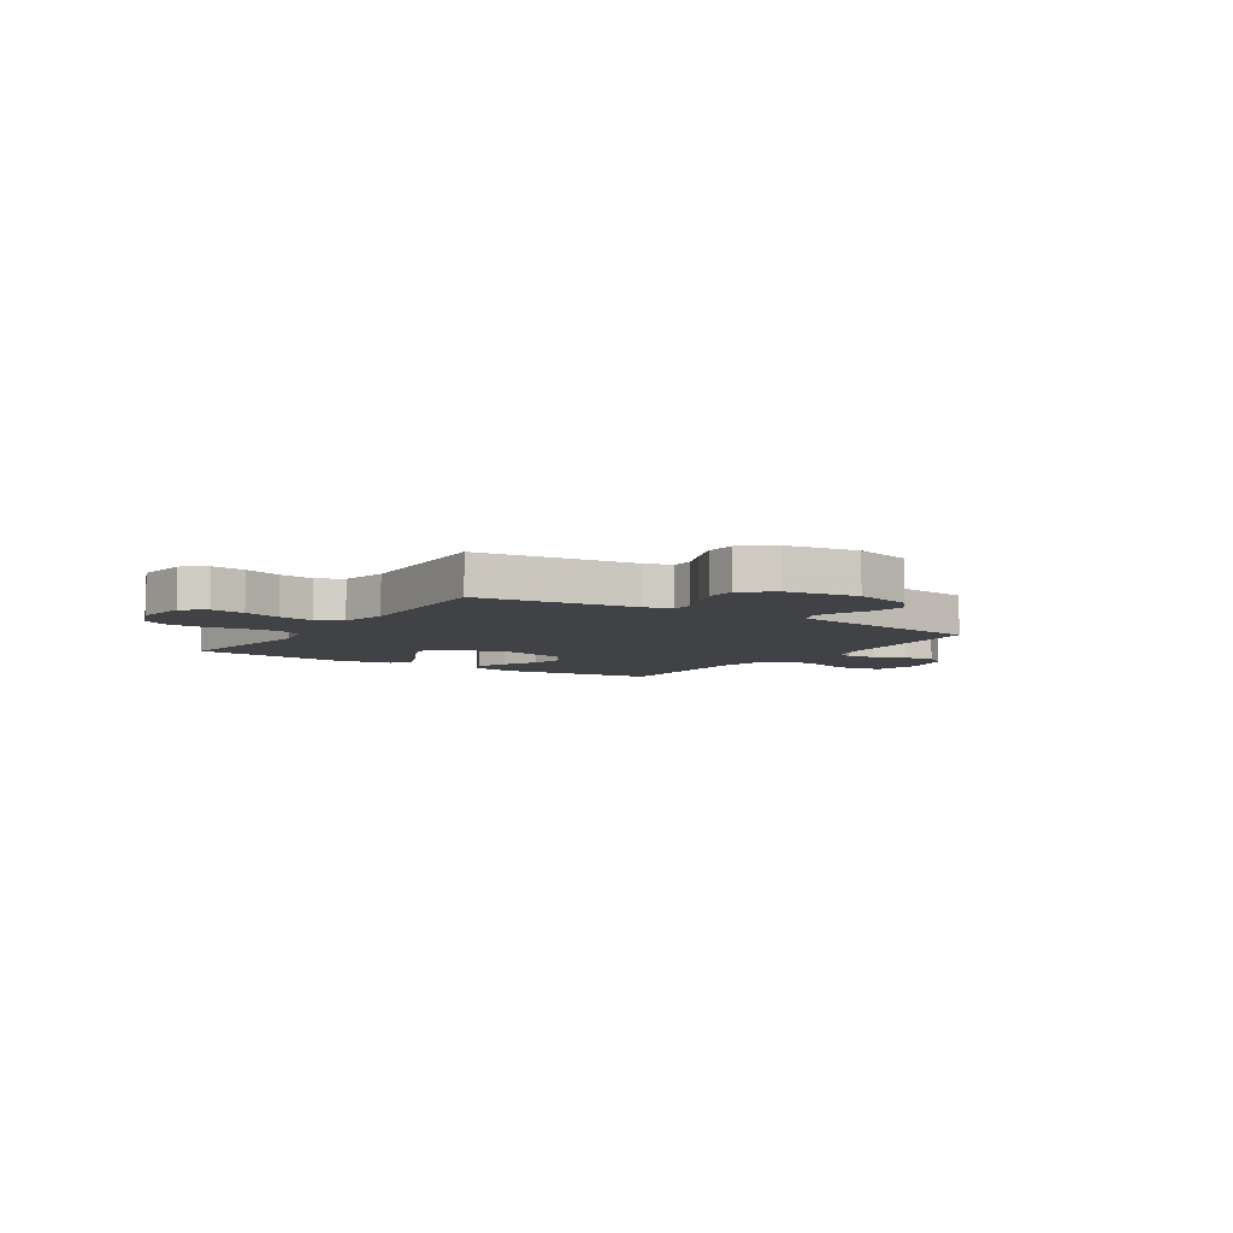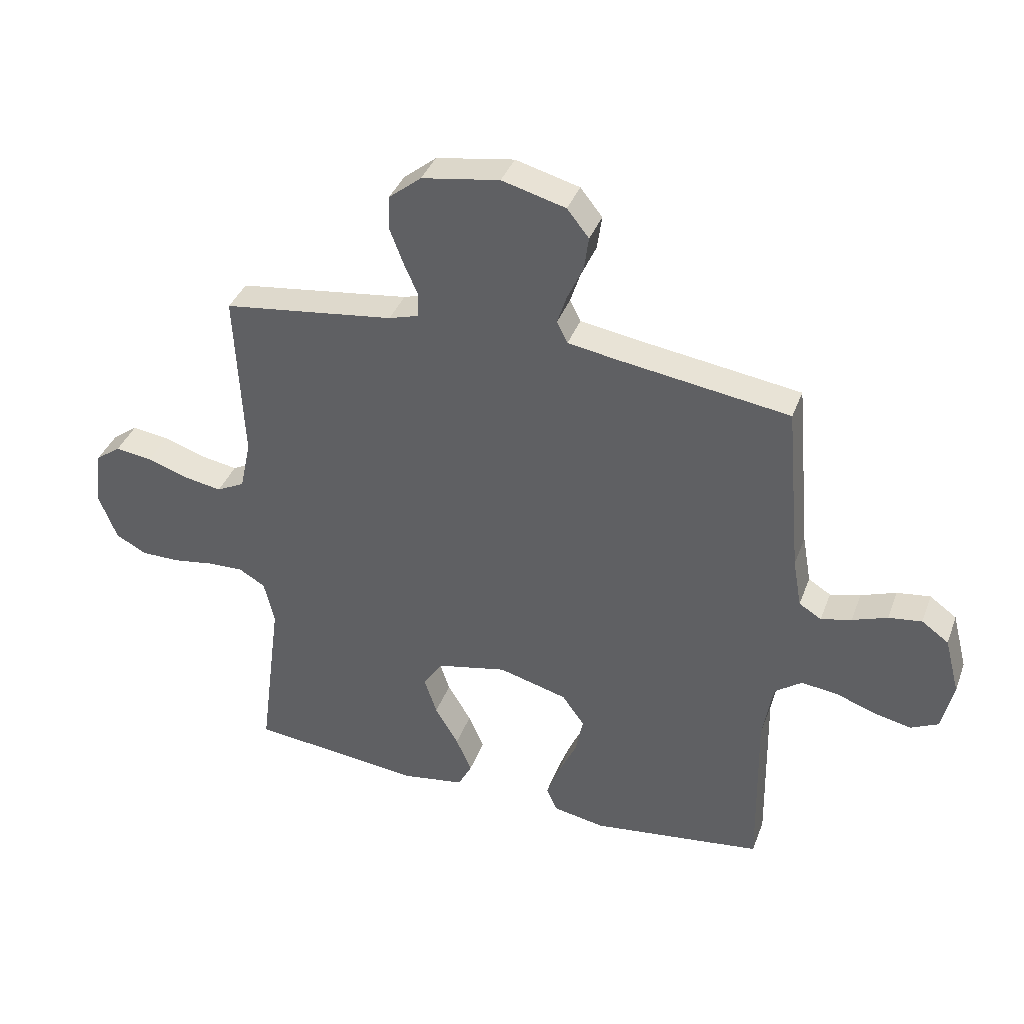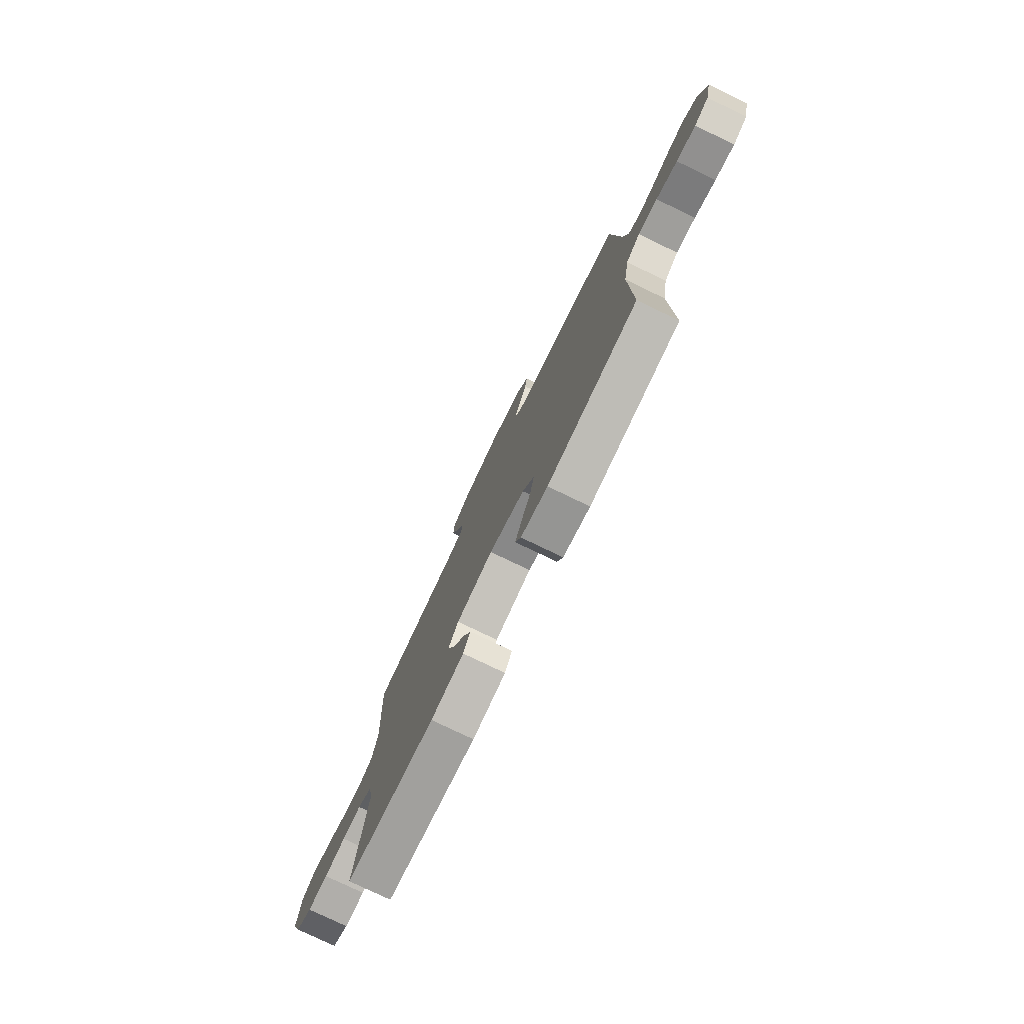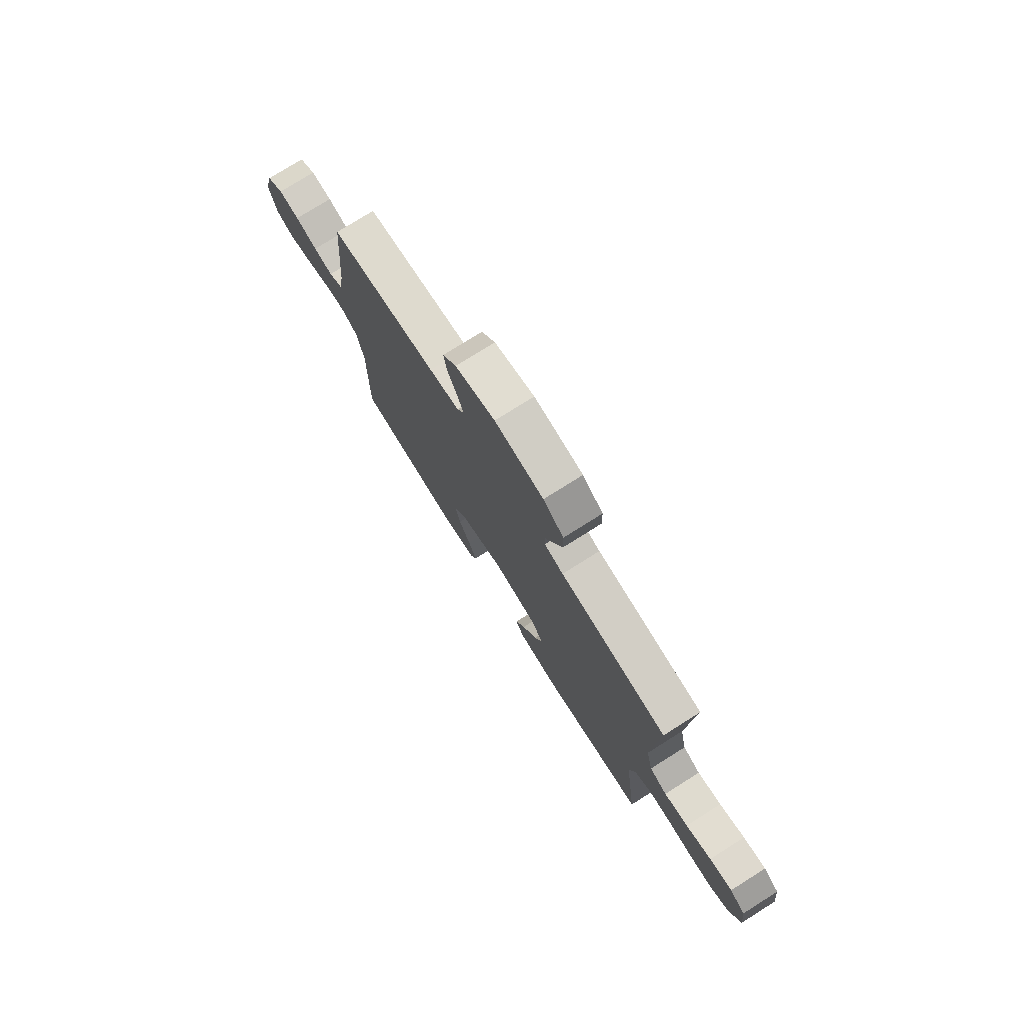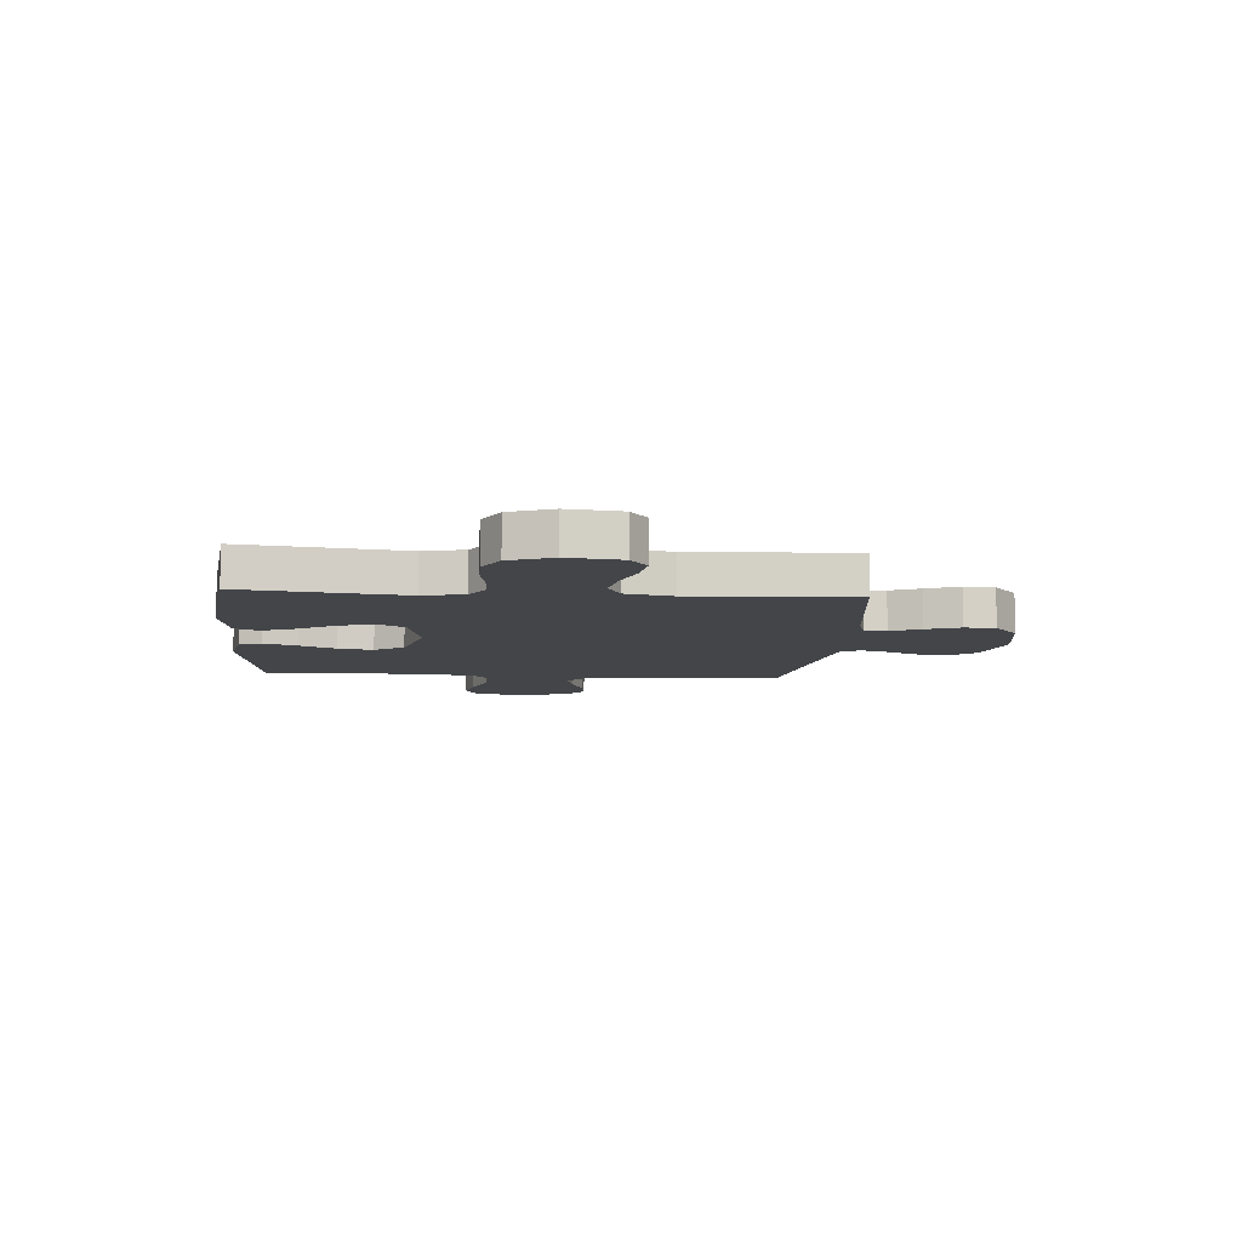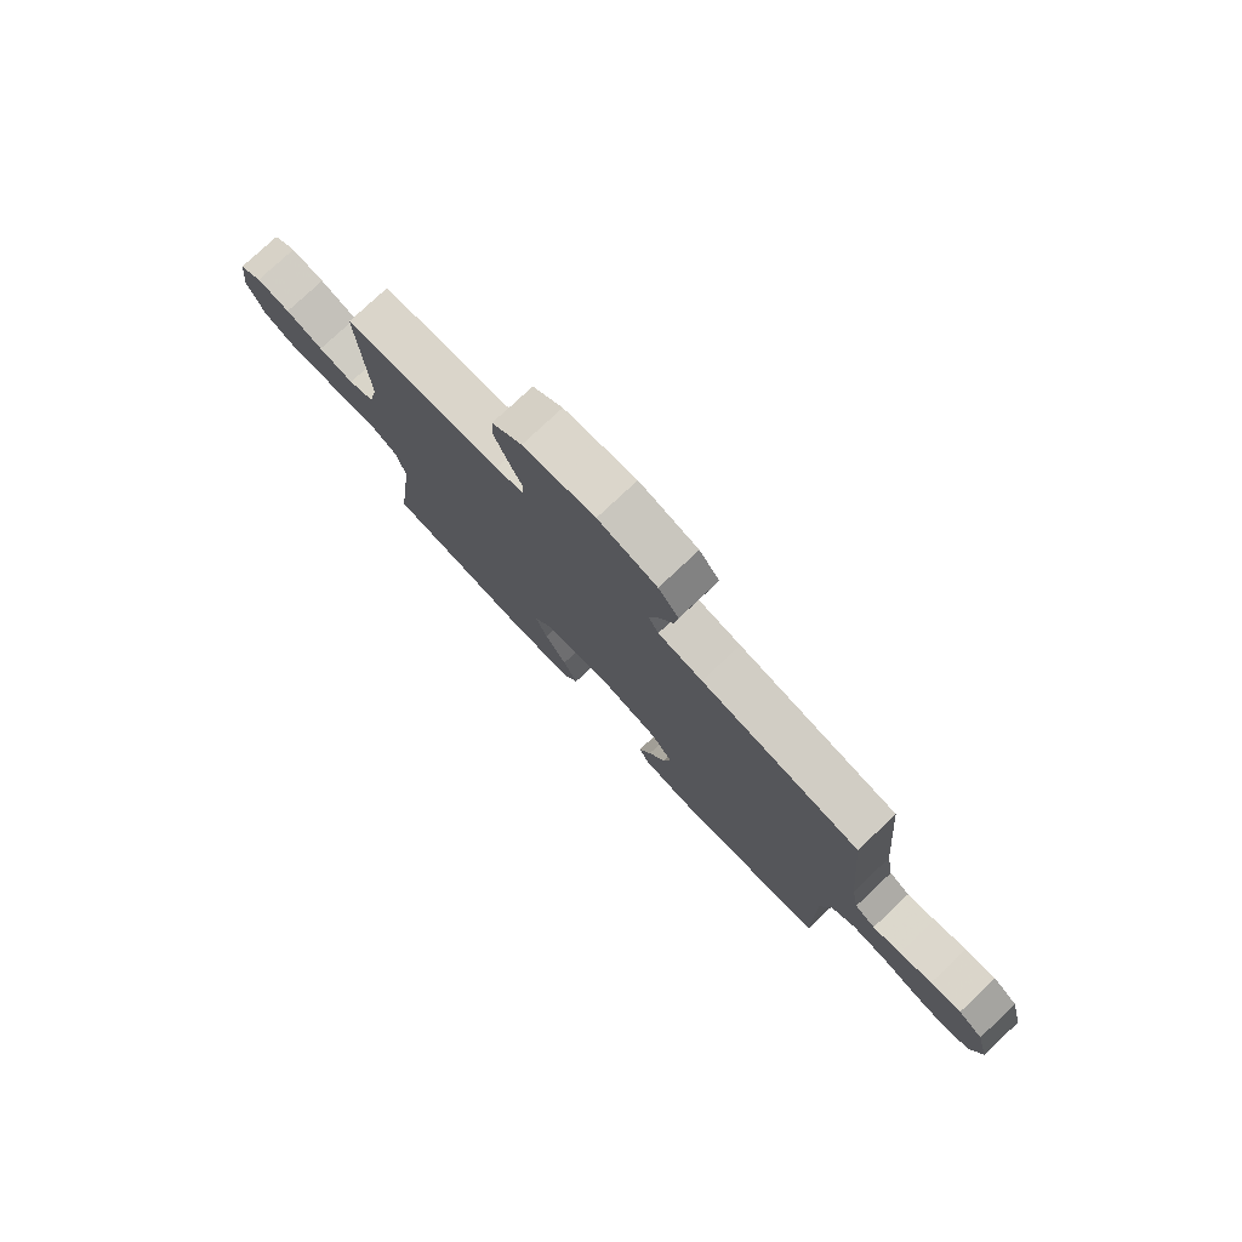
<metadata>
{"format":"obj","ext":"obj","renderer":"f3d","projection":"perspective","resolution":1024,"background":"white","views":[{"elev":-6.5,"azim":-33.3,"up":"+Y"},{"elev":37.8,"azim":19.2,"up":"+Z"},{"elev":-77.7,"azim":64.3,"up":"+Z"},{"elev":76.6,"azim":-122.2,"up":"+Z"},{"elev":-8.6,"azim":-94.5,"up":"+Y"},{"elev":77.9,"azim":46.8,"up":"+Z"}]}
</metadata>
<code>
v 0.5 0.07 -0.5
v 0.2 0.07 -0.538
v 0.11 0.07 -0.521
v 0.091 0.07 -0.478
v 0.114 0.07 -0.417
v 0.146 0.07 -0.349
v 0.159 0.07 -0.283
v 0.12 0.07 -0.228
v 0 0.07 -0.195
v -0.123 0.07 -0.221
v -0.156 0.07 -0.272
v -0.134 0.07 -0.338
v -0.093 0.07 -0.407
v -0.066 0.07 -0.47
v -0.09 0.07 -0.516
v -0.2 0.07 -0.533
v -0.5 0.07 -0.5
v -0.461 0.07 -0.2
v -0.479 0.07 -0.123
v -0.525 0.07 -0.096
v -0.588 0.07 -0.098
v -0.659 0.07 -0.109
v -0.727 0.07 -0.109
v -0.781 0.07 -0.08
v -0.812 0.07 0
v -0.8 0.07 0.1
v -0.756 0.07 0.132
v -0.692 0.07 0.123
v -0.621 0.07 0.099
v -0.554 0.07 0.087
v -0.505 0.07 0.112
v -0.486 0.07 0.2
v -0.5 0.07 0.5
v -0.2 0.07 0.539
v -0.147 0.07 0.555
v -0.146 0.07 0.596
v -0.171 0.07 0.653
v -0.195 0.07 0.716
v -0.193 0.07 0.774
v -0.136 0.07 0.82
v 0 0.07 0.842
v 0.111 0.07 0.812
v 0.149 0.07 0.764
v 0.141 0.07 0.706
v 0.114 0.07 0.647
v 0.097 0.07 0.595
v 0.116 0.07 0.558
v 0.2 0.07 0.544
v 0.5 0.07 0.5
v 0.527 0.07 0.2
v 0.542 0.07 0.115
v 0.581 0.07 0.091
v 0.634 0.07 0.104
v 0.695 0.07 0.126
v 0.753 0.07 0.134
v 0.8 0.07 0.1
v 0.826 0.07 0
v 0.806 0.07 -0.086
v 0.758 0.07 -0.109
v 0.694 0.07 -0.095
v 0.624 0.07 -0.07
v 0.56 0.07 -0.062
v 0.513 0.07 -0.096
v 0.495 0.07 -0.2
v 0.5 0 -0.5
v 0.2 0 -0.538
v 0.11 0 -0.521
v 0.091 0 -0.478
v 0.114 0 -0.417
v 0.146 0 -0.349
v 0.159 0 -0.283
v 0.12 0 -0.228
v 0 0 -0.195
v -0.123 0 -0.221
v -0.156 0 -0.272
v -0.134 0 -0.338
v -0.093 0 -0.407
v -0.066 0 -0.47
v -0.09 0 -0.516
v -0.2 0 -0.533
v -0.5 0 -0.5
v -0.461 0 -0.2
v -0.479 0 -0.123
v -0.525 0 -0.096
v -0.588 0 -0.098
v -0.659 0 -0.109
v -0.727 0 -0.109
v -0.781 0 -0.08
v -0.812 0 0
v -0.8 0 0.1
v -0.756 0 0.132
v -0.692 0 0.123
v -0.621 0 0.099
v -0.554 0 0.087
v -0.505 0 0.112
v -0.486 0 0.2
v -0.5 0 0.5
v -0.2 0 0.539
v -0.147 0 0.555
v -0.146 0 0.596
v -0.171 0 0.653
v -0.195 0 0.716
v -0.193 0 0.774
v -0.136 0 0.82
v 0 0 0.842
v 0.111 0 0.812
v 0.149 0 0.764
v 0.141 0 0.706
v 0.114 0 0.647
v 0.097 0 0.595
v 0.116 0 0.558
v 0.2 0 0.544
v 0.5 0 0.5
v 0.527 0 0.2
v 0.542 0 0.115
v 0.581 0 0.091
v 0.634 0 0.104
v 0.695 0 0.126
v 0.753 0 0.134
v 0.8 0 0.1
v 0.826 0 0
v 0.806 0 -0.086
v 0.758 0 -0.109
v 0.694 0 -0.095
v 0.624 0 -0.07
v 0.56 0 -0.062
v 0.513 0 -0.096
v 0.495 0 -0.2
f 59 60 61
f 58 59 61
f 57 58 61
f 56 57 61
f 55 56 61
f 54 55 61
f 53 54 61
f 52 53 61 62
f 51 52 62 63
f 48 49 50
f 51 63 64
f 50 51 64
f 48 50 64
f 47 48 64
f 43 44 45
f 42 43 45
f 41 42 45
f 40 41 45
f 39 40 45
f 38 39 45
f 37 38 45
f 36 37 45
f 35 36 45 46
f 47 64 1
f 46 47 1
f 35 46 1
f 34 35 1
f 27 28 29
f 26 27 29
f 25 26 29
f 24 25 29
f 23 24 29
f 22 23 29
f 21 22 29
f 20 21 29 30
f 19 20 30 31
f 16 17 18
f 15 16 18
f 14 15 18
f 13 14 18
f 12 13 18
f 19 31 32
f 18 19 32
f 12 18 32
f 11 12 32
f 4 5 6
f 3 4 6
f 2 3 6
f 1 2 6
f 1 6 7
f 34 1 7 8
f 32 33 34
f 11 32 34
f 10 11 34
f 9 10 34
f 8 9 34
f 125 124 123
f 125 123 122
f 125 122 121
f 125 121 120
f 125 120 119
f 125 119 118
f 125 118 117
f 126 125 117 116
f 127 126 116 115
f 114 113 112
f 128 127 115
f 128 115 114
f 128 114 112
f 128 112 111
f 109 108 107
f 109 107 106
f 109 106 105
f 109 105 104
f 109 104 103
f 109 103 102
f 109 102 101
f 109 101 100
f 110 109 100 99
f 65 128 111
f 65 111 110
f 65 110 99
f 65 99 98
f 93 92 91
f 93 91 90
f 93 90 89
f 93 89 88
f 93 88 87
f 93 87 86
f 93 86 85
f 94 93 85 84
f 95 94 84 83
f 82 81 80
f 82 80 79
f 82 79 78
f 82 78 77
f 82 77 76
f 96 95 83
f 96 83 82
f 96 82 76
f 96 76 75
f 70 69 68
f 70 68 67
f 70 67 66
f 70 66 65
f 71 70 65
f 72 71 65 98
f 98 97 96
f 98 96 75
f 98 75 74
f 98 74 73
f 98 73 72
f 1 65 66 2
f 2 66 67 3
f 3 67 68 4
f 4 68 69 5
f 5 69 70 6
f 6 70 71 7
f 7 71 72 8
f 8 72 73 9
f 9 73 74 10
f 10 74 75 11
f 11 75 76 12
f 12 76 77 13
f 13 77 78 14
f 14 78 79 15
f 15 79 80 16
f 16 80 81 17
f 17 81 82 18
f 18 82 83 19
f 19 83 84 20
f 20 84 85 21
f 21 85 86 22
f 22 86 87 23
f 23 87 88 24
f 24 88 89 25
f 25 89 90 26
f 26 90 91 27
f 27 91 92 28
f 28 92 93 29
f 29 93 94 30
f 30 94 95 31
f 31 95 96 32
f 32 96 97 33
f 33 97 98 34
f 34 98 99 35
f 35 99 100 36
f 36 100 101 37
f 37 101 102 38
f 38 102 103 39
f 39 103 104 40
f 40 104 105 41
f 41 105 106 42
f 42 106 107 43
f 43 107 108 44
f 44 108 109 45
f 45 109 110 46
f 46 110 111 47
f 47 111 112 48
f 48 112 113 49
f 49 113 114 50
f 50 114 115 51
f 51 115 116 52
f 52 116 117 53
f 53 117 118 54
f 54 118 119 55
f 55 119 120 56
f 56 120 121 57
f 57 121 122 58
f 58 122 123 59
f 59 123 124 60
f 60 124 125 61
f 61 125 126 62
f 62 126 127 63
f 63 127 128 64
f 64 128 65 1

</code>
